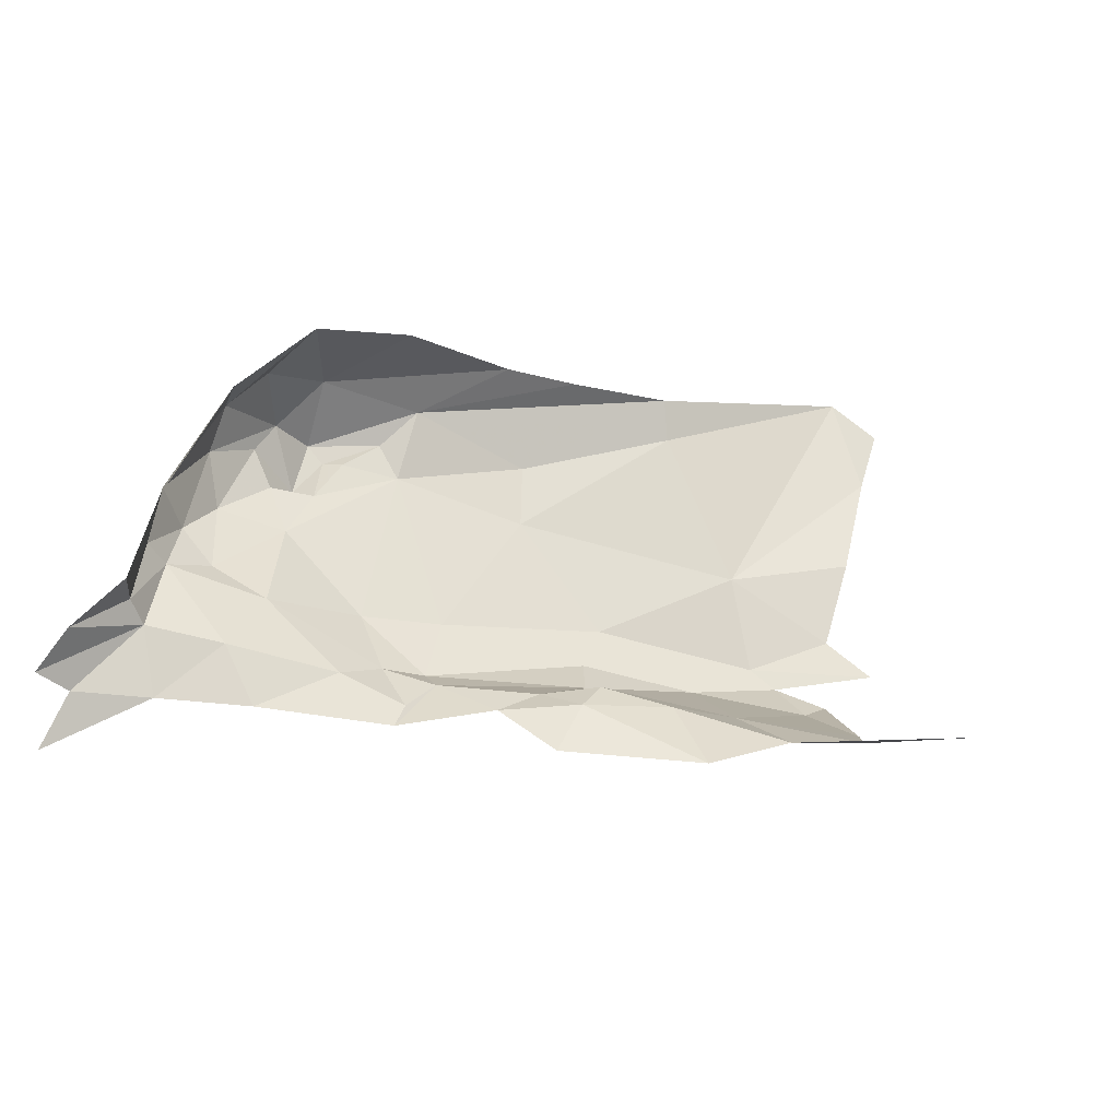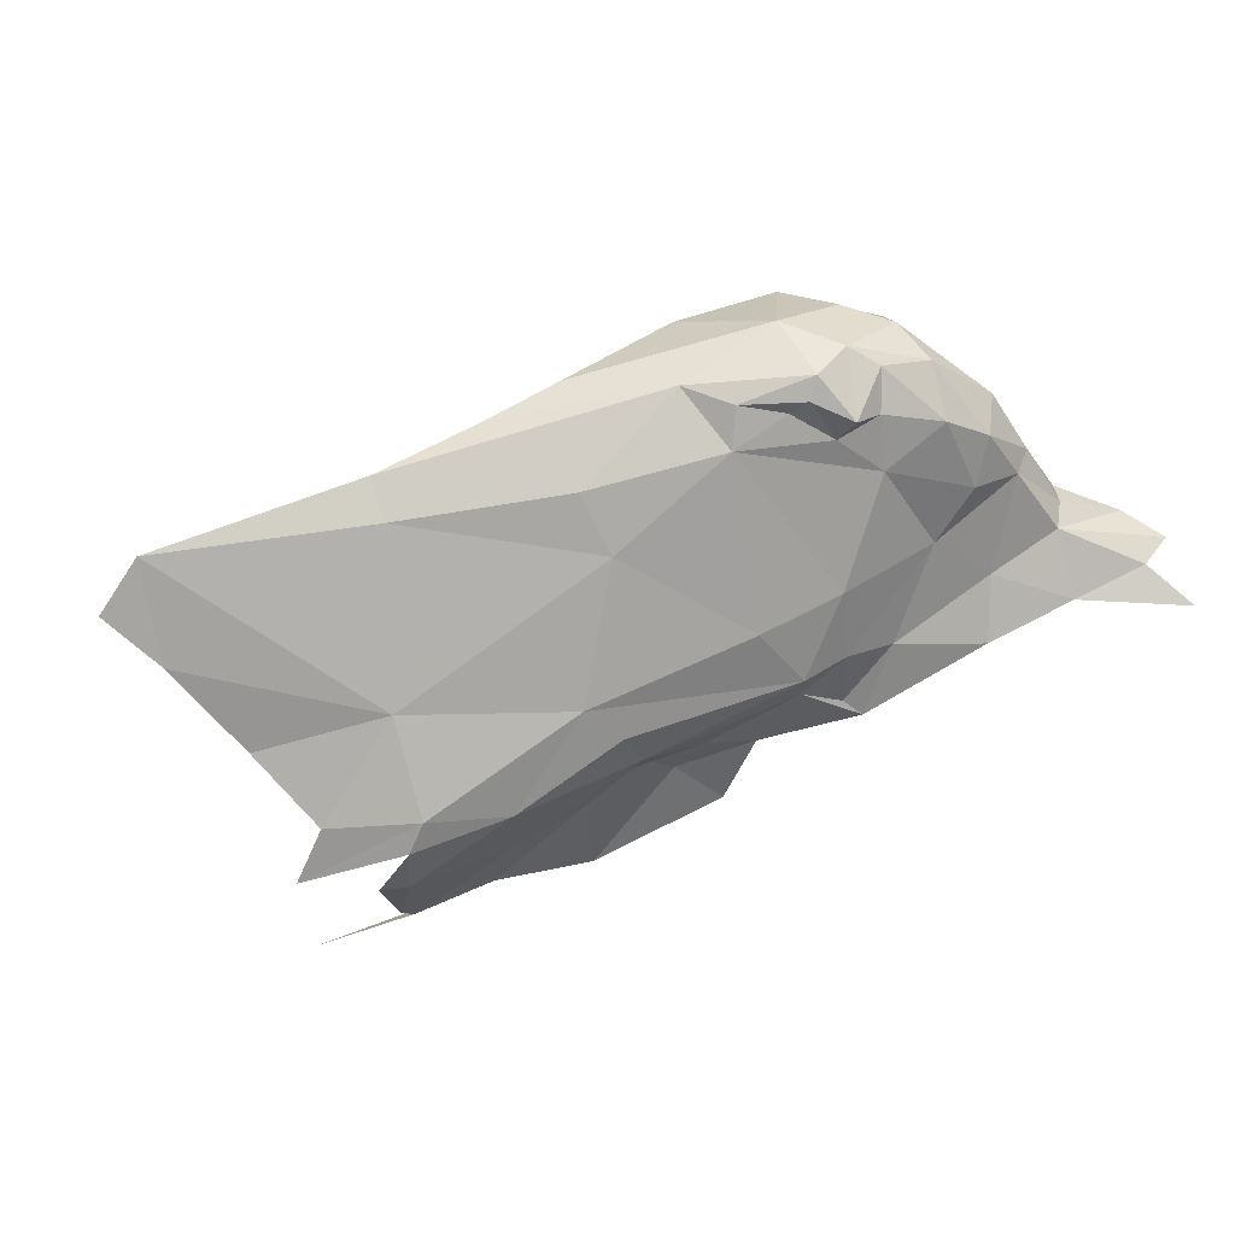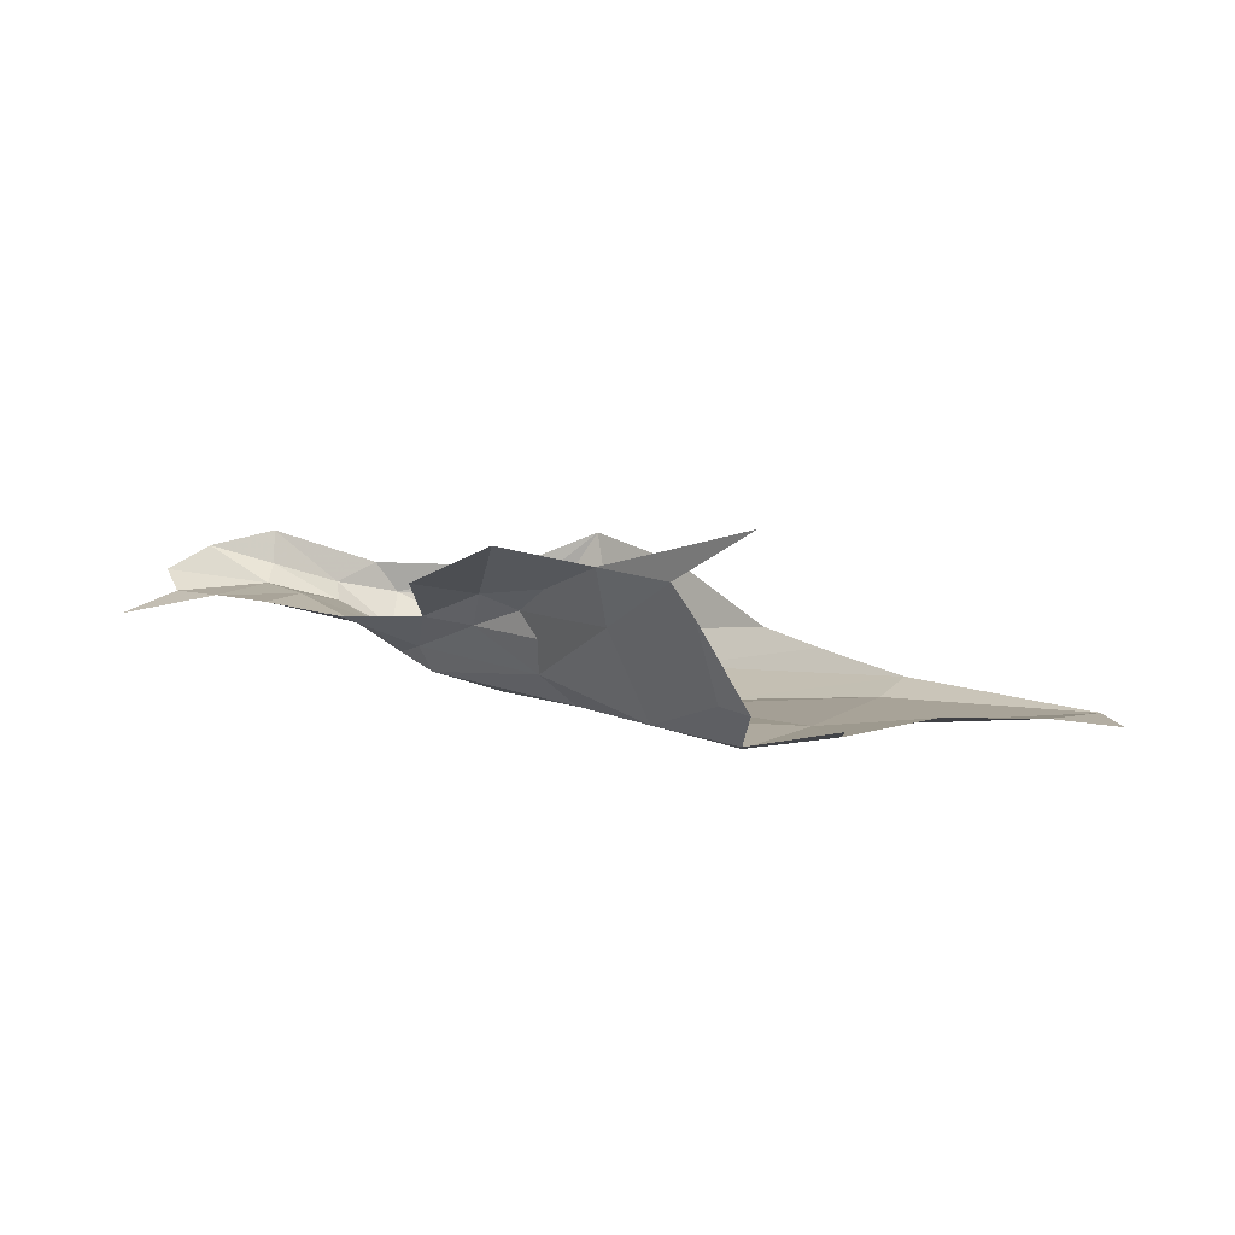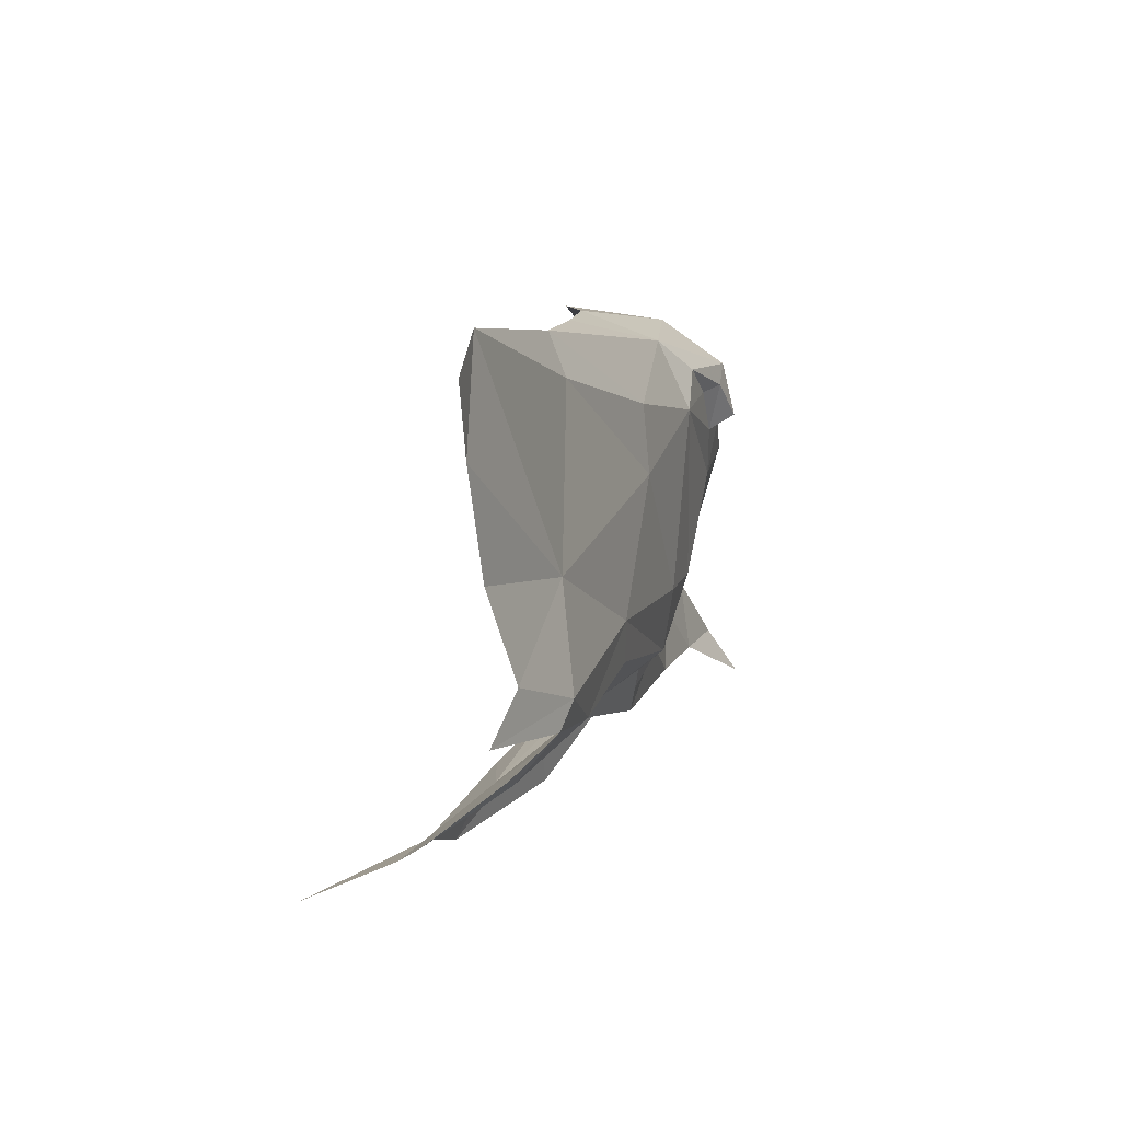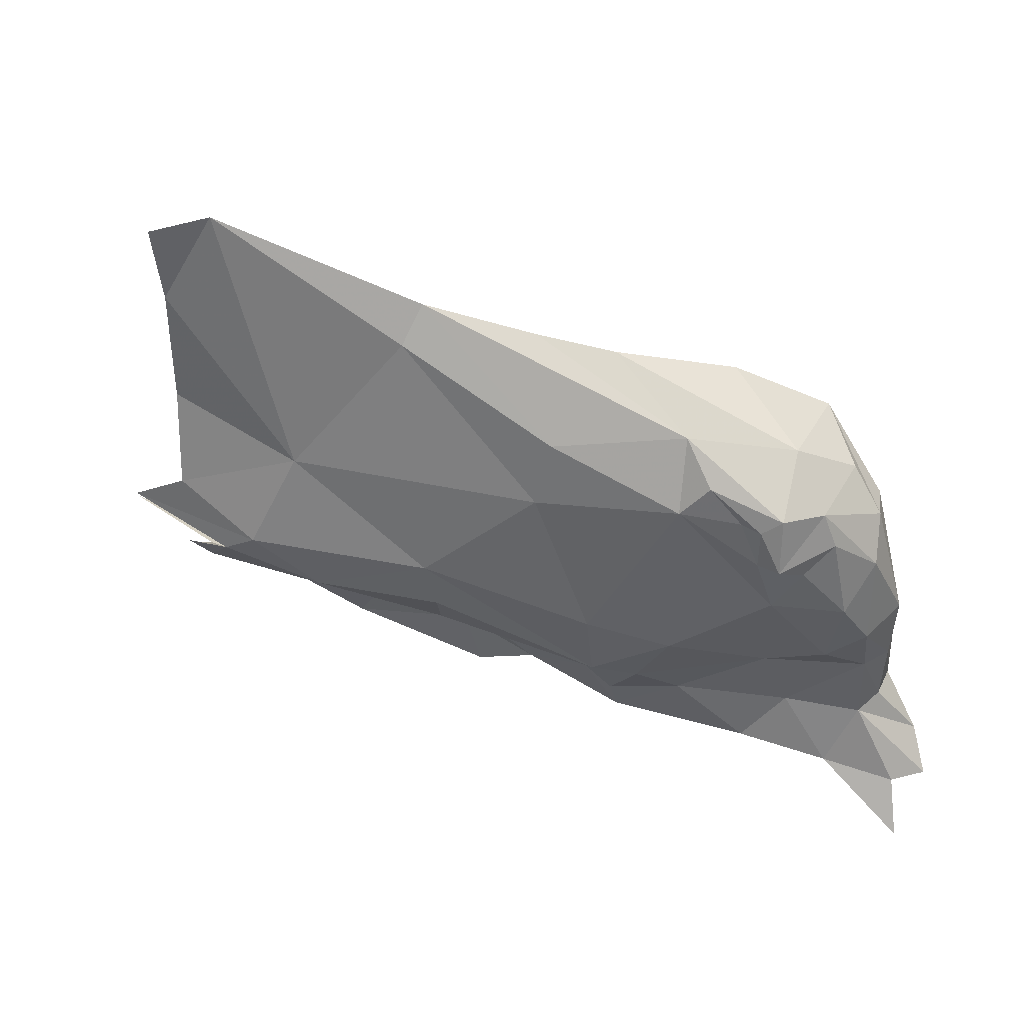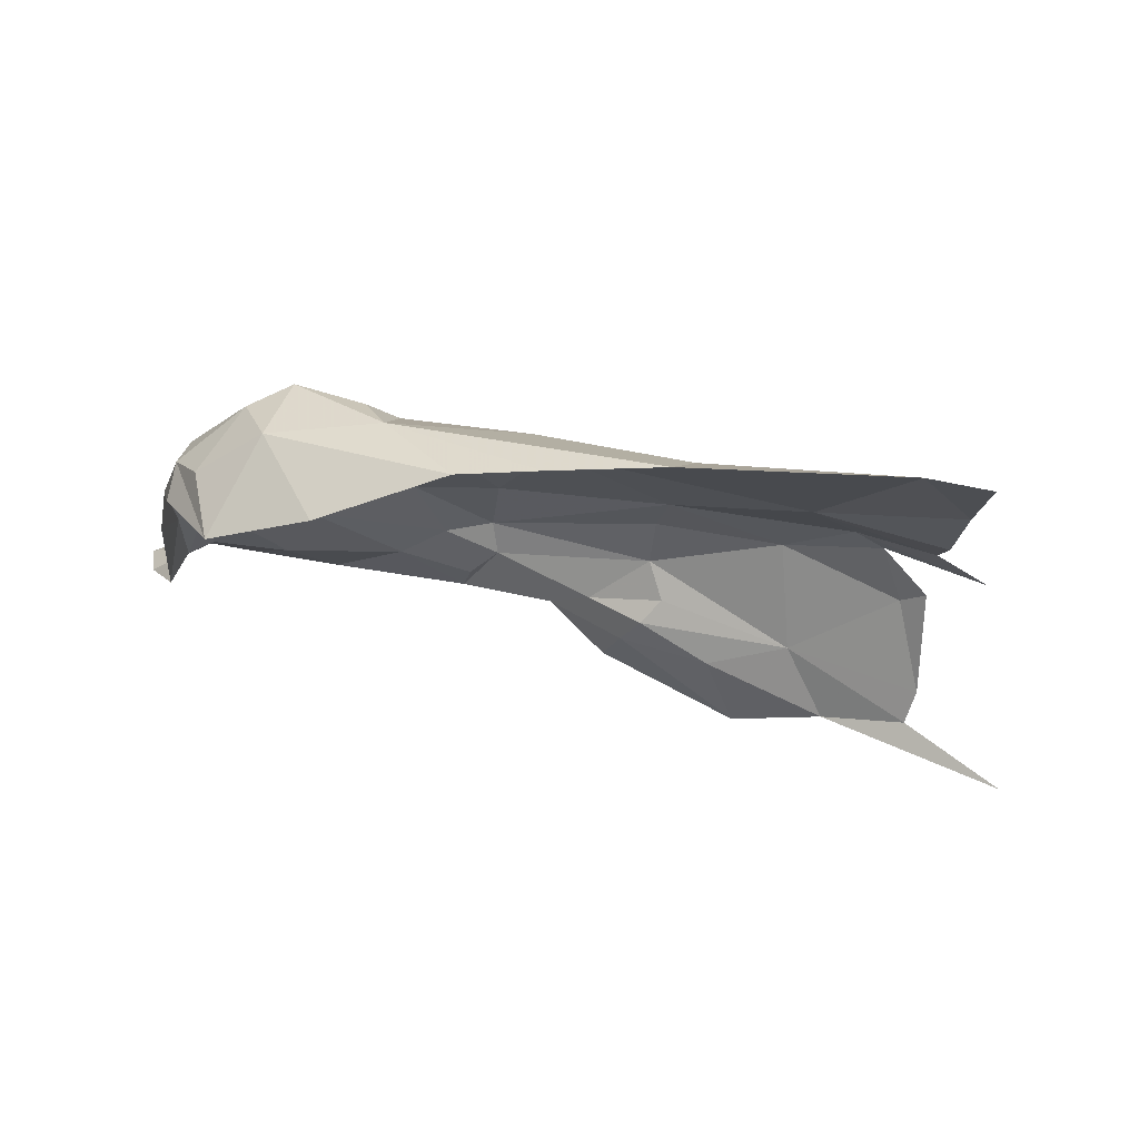
<metadata>
{"format":"obj","ext":"obj","renderer":"f3d","projection":"perspective","resolution":1024,"background":"white","views":[{"elev":52.8,"azim":-170.6,"up":"+Y"},{"elev":-57.4,"azim":35.8,"up":"+Y"},{"elev":-16.3,"azim":-117.3,"up":"+Y"},{"elev":28.2,"azim":-53.5,"up":"+Z"},{"elev":42.4,"azim":27.3,"up":"+Z"},{"elev":71.0,"azim":-148.1,"up":"+Z"}]}
</metadata>
<code>
v -4.932 1.006 -1.45
v -4.996 1.067 -1.51
v -4.955 0.9941 -1.429
v -4.892 0.9812 -1.402
v -4.793 1.019 -1.448
v -4.85 1.093 -1.525
v -4.192 1.348 -1.504
v -4.195 1.368 -1.635
v -4.186 1.318 -1.55
v -4.181 1.317 -1.47
v -4.961 1.015 -1.224
v -4.821 1.031 -1.28
v -4.948 0.9872 -1.327
v -4.627 1.147 -1.565
v -4.679 1.165 -1.583
v -4.694 1.149 -1.545
v -4.703 1.119 -1.528
v -4.234 1.354 -1.342
v -4.671 1.091 -1.511
v -4.206 1.298 -1.645
v -4.205 1.289 -1.555
v -4.192 1.327 -1.633
v -4.147 1.353 -1.699
v -4.918 1.128 -1.571
v -5 1.096 -1.537
v -4.479 1.184 -1.657
v -4.509 1.153 -1.576
v -4.484 1.177 -1.624
v -4.407 1.202 -1.609
v -4.404 1.159 -1.499
v -4.49 1.133 -1.552
v -4.492 1.12 -1.468
v -4.404 1.162 -1.293
v -5.007 0.9756 -1.361
v -4.858 0.9885 -1.383
v -4.3 1.203 -1.424
v -4.223 1.236 -1.429
v -4.243 1.25 -1.521
v -4.311 1.234 -1.545
v -4.201 1.265 -1.485
v -4.919 1.056 -0.9947
v -4.706 1.133 -1.088
v -4.716 1.103 -1.128
v -4.206 1.276 -1.378
v -4.244 1.236 -1.334
v -4.26 1.235 -1.294
v -4.309 1.266 -1.242
v -4.413 1.327 -1.206
v -4.317 1.385 -1.265
v -4.259 1.324 -1.29
v -4.219 1.313 -1.337
v -4.672 1.059 -1.406
v -4.376 1.178 -1.258
v -4.293 1.191 -1.283
v -4.314 1.181 -1.3
v -4.518 1.229 -1.153
v -4.585 1.163 -1.605
v -4.661 1.171 -1.652
v -4.119 1.325 -1.741
v -4.149 1.29 -1.737
v -4.415 1.199 -1.215
v -4.546 1.127 -1.224
v -4.332 1.235 -1.689
v -4.287 1.177 -1.346
v -4.269 1.211 -1.369
v -4.318 1.191 -1.358
v -4.289 1.264 -1.632
v -4.557 1.111 -1.298
v -4.34 1.187 -1.302
v -4.78 1.147 -1.557
v -4.829 1.165 -1.637
v -4.979 1.025 -1.014
v -4.969 1.026 -1.099
v -4.446 1.164 -1.571
v -4.232 1.266 -1.715
v -4.596 1.187 -1.127
v -4.662 1.066 -1.463
v -4.127 1.26 -1.796
v -5.124 1.112 -1.519
f 1 2 3
f 1 3 4
f 1 5 6
f 7 8 9
f 7 9 10
f 11 12 13
f 14 15 16
f 14 16 17
f 10 18 7
f 6 19 17
f 6 17 16
f 20 21 22
f 20 22 23
f 6 24 25
f 6 25 2
f 23 22 8
f 26 27 28
f 26 28 29
f 30 31 32
f 30 32 33
f 34 13 35
f 36 37 38
f 36 38 39
f 21 38 40
f 41 42 43
f 21 40 9
f 44 45 46
f 47 48 49
f 5 1 4
f 5 4 35
f 49 50 47
f 51 18 10
f 12 52 35
f 52 5 35
f 53 54 55
f 12 35 13
f 47 56 48
f 57 58 15
f 41 43 12
f 57 15 14
f 18 51 49
f 38 21 39
f 59 60 20
f 61 33 62
f 63 26 29
f 45 64 46
f 65 36 66
f 63 29 67
f 68 12 43
f 9 40 10
f 69 33 53
f 24 6 70
f 47 54 61
f 46 64 54
f 24 70 71
f 31 27 19
f 72 41 73
f 66 64 65
f 66 55 64
f 31 74 27
f 53 33 61
f 67 20 75
f 76 61 42
f 67 75 63
f 77 19 5
f 77 5 52
f 30 36 39
f 73 41 12
f 62 42 61
f 62 43 42
f 51 44 46
f 51 10 44
f 55 66 69
f 30 39 74
f 54 53 61
f 60 75 20
f 59 20 23
f 16 70 6
f 14 17 19
f 47 46 54
f 47 50 46
f 19 27 14
f 31 30 74
f 33 66 36
f 33 69 66
f 65 37 36
f 45 44 37
f 45 65 64
f 45 37 65
f 27 74 28
f 32 31 52
f 51 50 49
f 51 46 50
f 32 52 68
f 33 68 62
f 27 57 14
f 31 19 77
f 29 39 67
f 52 12 68
f 52 31 77
f 35 4 34
f 21 67 39
f 40 38 37
f 11 73 12
f 27 26 57
f 16 15 70
f 36 30 33
f 60 78 75
f 62 68 43
f 20 67 21
f 2 1 6
f 69 53 55
f 55 54 64
f 79 25 24
f 44 10 40
f 29 74 39
f 61 56 47
f 61 76 56
f 22 21 9
f 5 19 6
f 68 33 32
f 40 37 44
f 71 70 15
f 8 22 9
f 74 29 28
f 58 71 15

</code>
